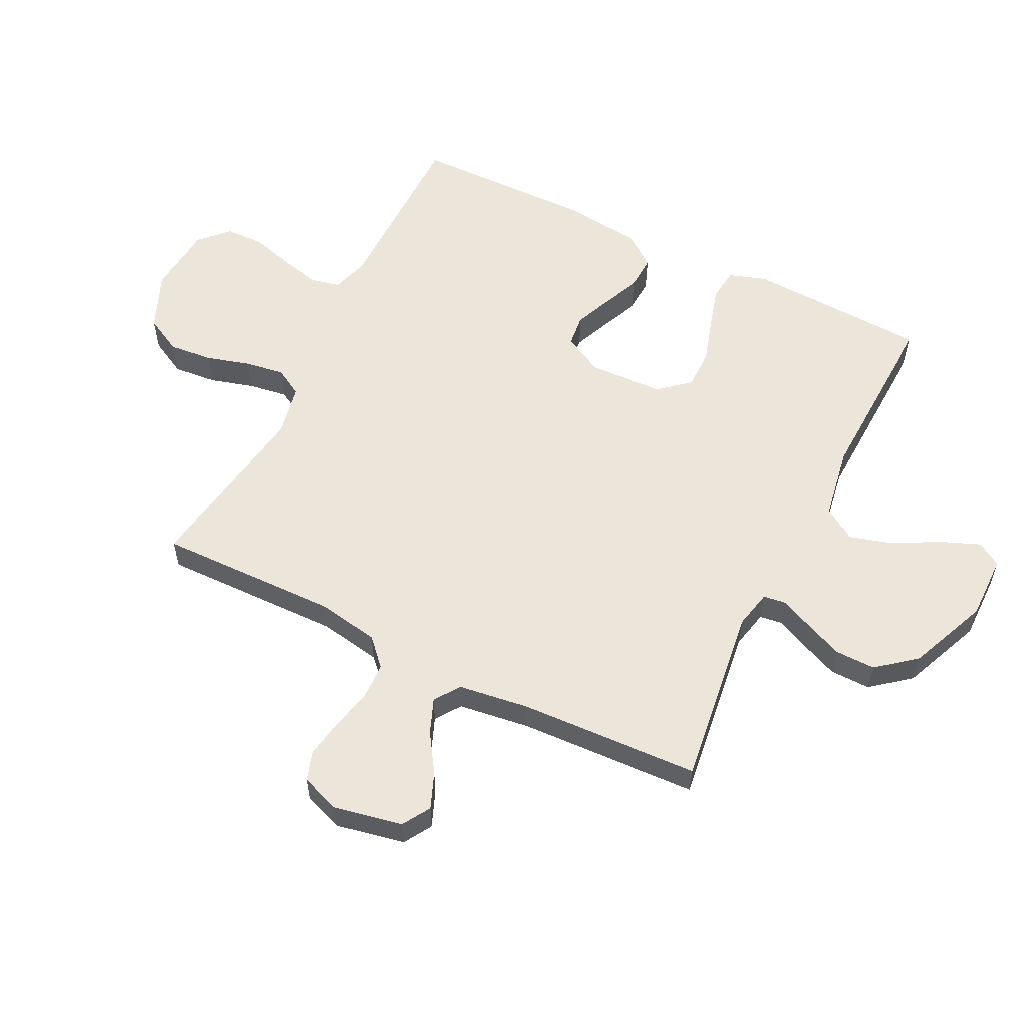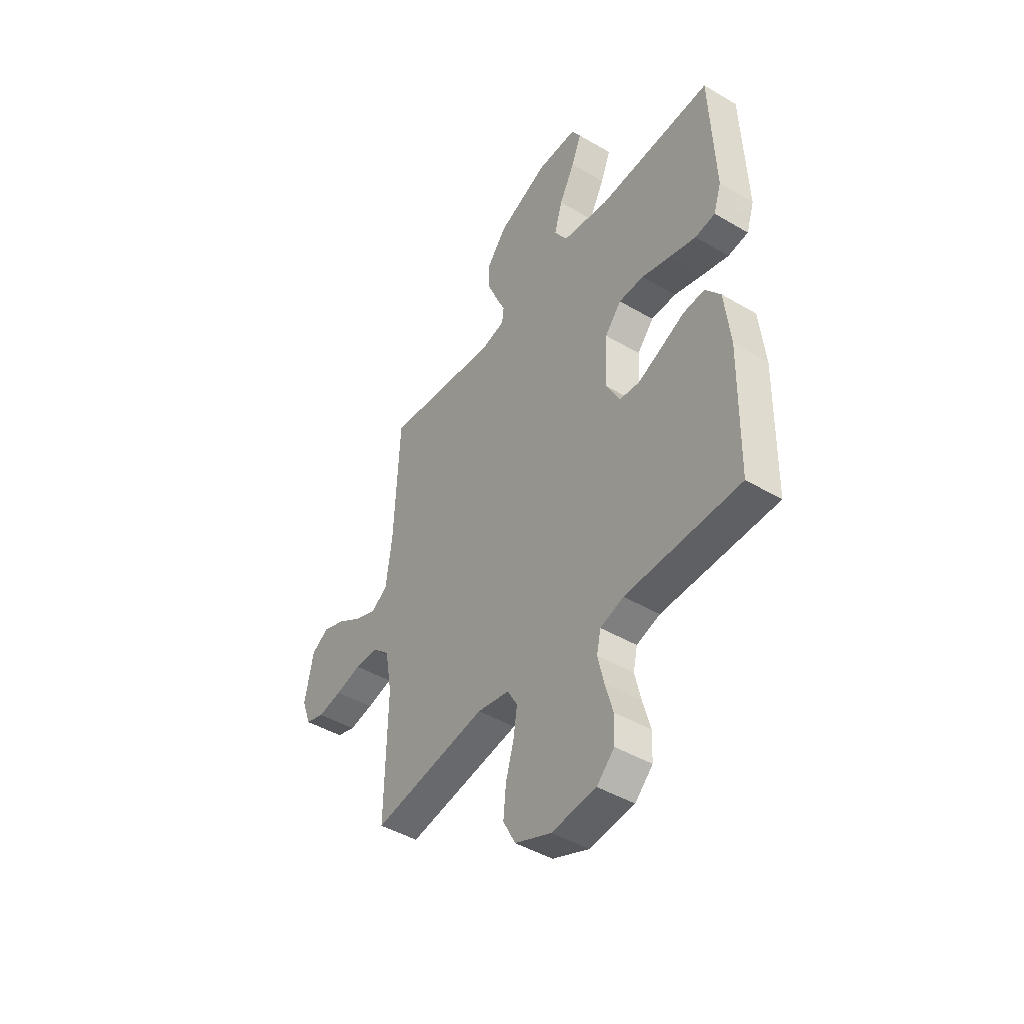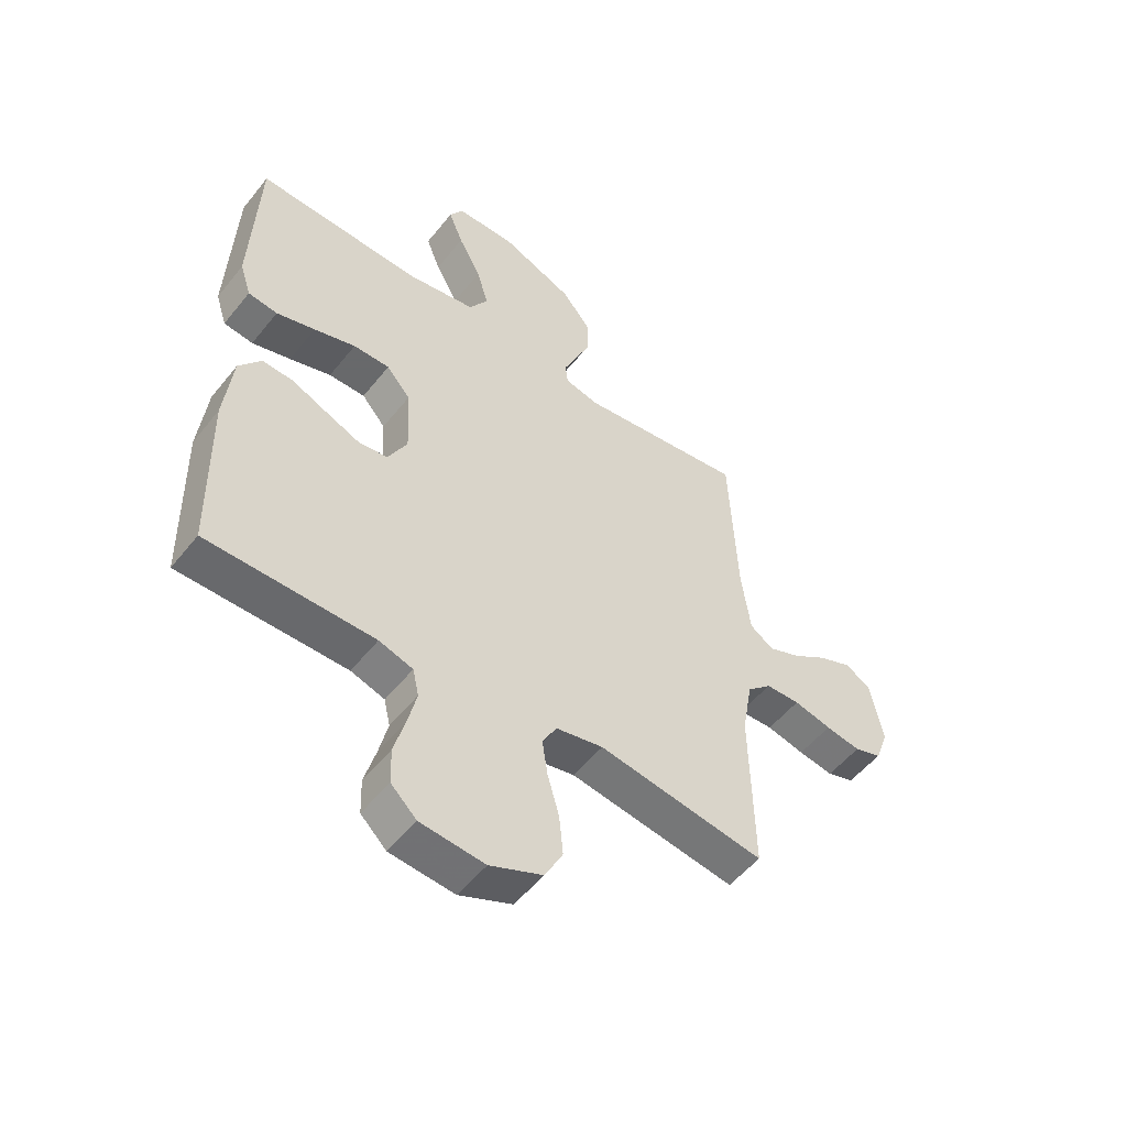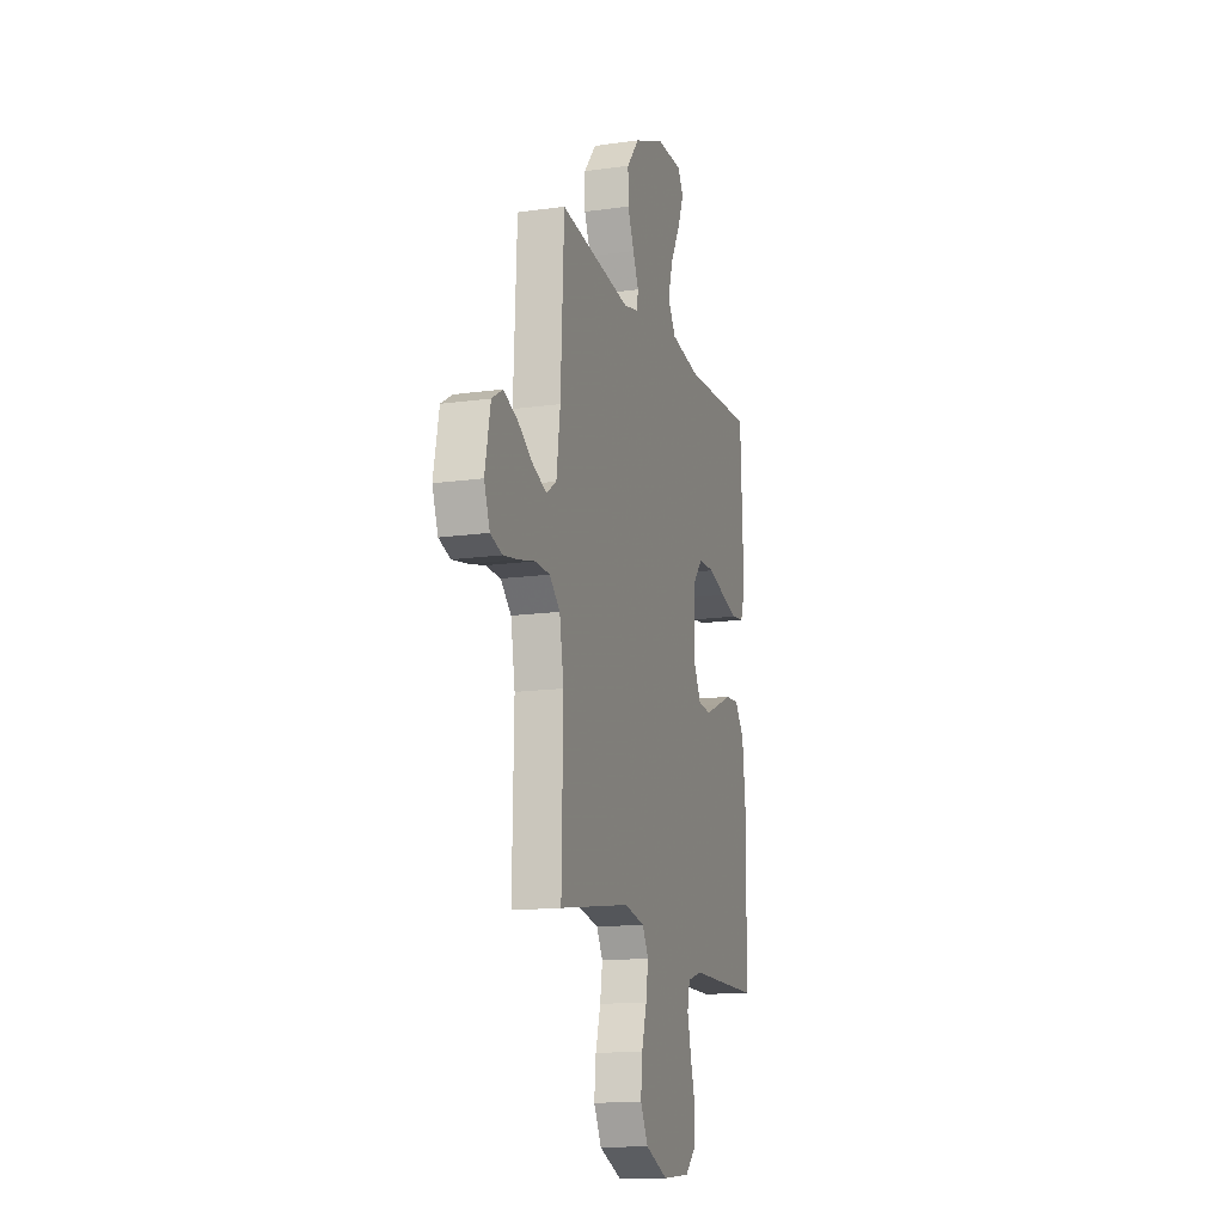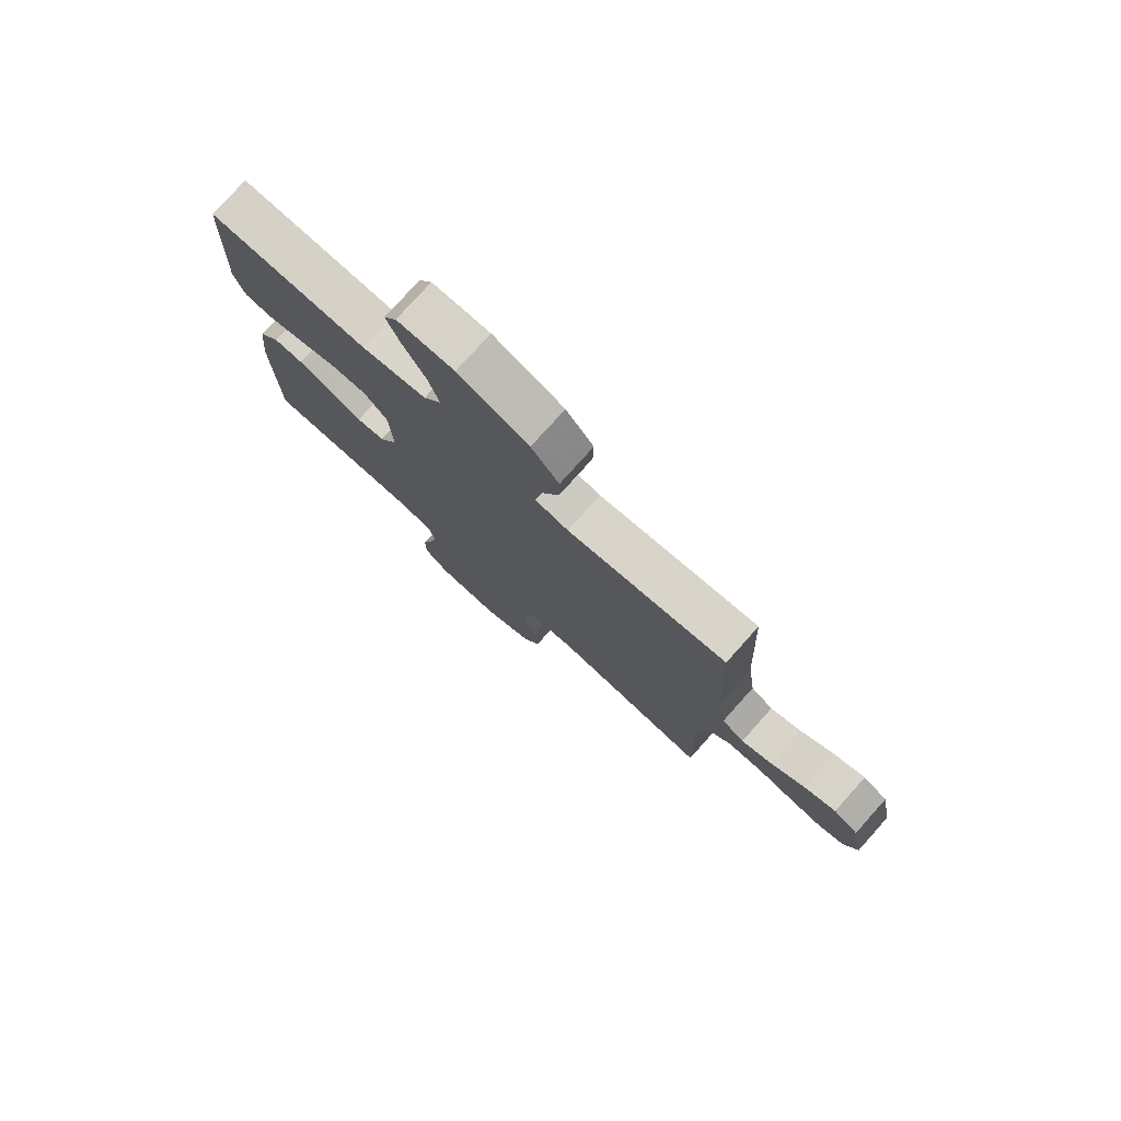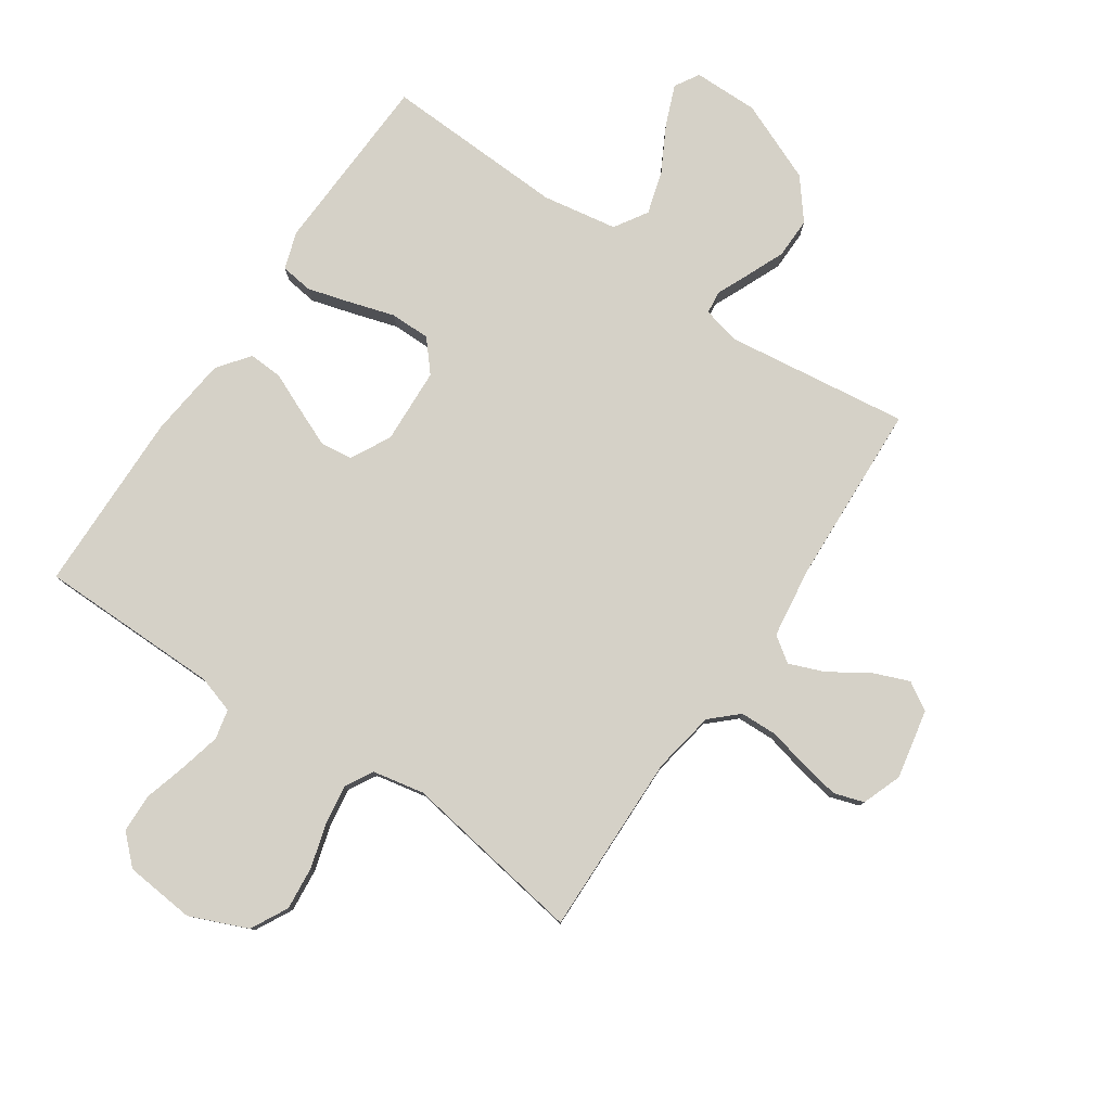
<metadata>
{"format":"obj","ext":"obj","renderer":"f3d","projection":"perspective","resolution":1024,"background":"white","views":[{"elev":57.1,"azim":-63.6,"up":"+Y"},{"elev":-45.0,"azim":55.7,"up":"+Z"},{"elev":-52.6,"azim":142.5,"up":"+Z"},{"elev":-14.6,"azim":-73.0,"up":"+Z"},{"elev":77.8,"azim":-138.1,"up":"+Z"},{"elev":79.7,"azim":-145.8,"up":"+Y"}]}
</metadata>
<code>
v -0.5 0.07 -0.5
v -0.494 0.07 -0.2
v -0.512 0.07 -0.097
v -0.556 0.07 -0.056
v -0.618 0.07 -0.054
v -0.686 0.07 -0.07
v -0.749 0.07 -0.081
v -0.798 0.07 -0.065
v -0.822 0.07 0
v -0.799 0.07 0.114
v -0.753 0.07 0.142
v -0.693 0.07 0.118
v -0.63 0.07 0.077
v -0.572 0.07 0.054
v -0.53 0.07 0.083
v -0.514 0.07 0.2
v -0.5 0.07 0.5
v -0.2 0.07 0.461
v -0.137 0.07 0.475
v -0.132 0.07 0.512
v -0.156 0.07 0.566
v -0.183 0.07 0.629
v -0.184 0.07 0.696
v -0.132 0.07 0.761
v 0 0.07 0.816
v 0.107 0.07 0.815
v 0.131 0.07 0.775
v 0.105 0.07 0.71
v 0.064 0.07 0.634
v 0.043 0.07 0.563
v 0.077 0.07 0.509
v 0.2 0.07 0.488
v 0.5 0.07 0.5
v 0.513 0.07 0.2
v 0.493 0.07 0.139
v 0.44 0.07 0.132
v 0.37 0.07 0.152
v 0.295 0.07 0.175
v 0.229 0.07 0.175
v 0.186 0.07 0.125
v 0.18 0.07 0
v 0.215 0.07 -0.066
v 0.268 0.07 -0.072
v 0.33 0.07 -0.046
v 0.394 0.07 -0.018
v 0.45 0.07 -0.015
v 0.49 0.07 -0.067
v 0.505 0.07 -0.2
v 0.5 0.07 -0.5
v 0.2 0.07 -0.502
v 0.139 0.07 -0.521
v 0.128 0.07 -0.57
v 0.144 0.07 -0.637
v 0.164 0.07 -0.708
v 0.162 0.07 -0.772
v 0.116 0.07 -0.816
v 0 0.07 -0.827
v -0.095 0.07 -0.787
v -0.127 0.07 -0.726
v -0.12 0.07 -0.654
v -0.099 0.07 -0.581
v -0.089 0.07 -0.516
v -0.115 0.07 -0.47
v -0.2 0.07 -0.453
v -0.5 0 -0.5
v -0.494 0 -0.2
v -0.512 0 -0.097
v -0.556 0 -0.056
v -0.618 0 -0.054
v -0.686 0 -0.07
v -0.749 0 -0.081
v -0.798 0 -0.065
v -0.822 0 0
v -0.799 0 0.114
v -0.753 0 0.142
v -0.693 0 0.118
v -0.63 0 0.077
v -0.572 0 0.054
v -0.53 0 0.083
v -0.514 0 0.2
v -0.5 0 0.5
v -0.2 0 0.461
v -0.137 0 0.475
v -0.132 0 0.512
v -0.156 0 0.566
v -0.183 0 0.629
v -0.184 0 0.696
v -0.132 0 0.761
v 0 0 0.816
v 0.107 0 0.815
v 0.131 0 0.775
v 0.105 0 0.71
v 0.064 0 0.634
v 0.043 0 0.563
v 0.077 0 0.509
v 0.2 0 0.488
v 0.5 0 0.5
v 0.513 0 0.2
v 0.493 0 0.139
v 0.44 0 0.132
v 0.37 0 0.152
v 0.295 0 0.175
v 0.229 0 0.175
v 0.186 0 0.125
v 0.18 0 0
v 0.215 0 -0.066
v 0.268 0 -0.072
v 0.33 0 -0.046
v 0.394 0 -0.018
v 0.45 0 -0.015
v 0.49 0 -0.067
v 0.505 0 -0.2
v 0.5 0 -0.5
v 0.2 0 -0.502
v 0.139 0 -0.521
v 0.128 0 -0.57
v 0.144 0 -0.637
v 0.164 0 -0.708
v 0.162 0 -0.772
v 0.116 0 -0.816
v 0 0 -0.827
v -0.095 0 -0.787
v -0.127 0 -0.726
v -0.12 0 -0.654
v -0.099 0 -0.581
v -0.089 0 -0.516
v -0.115 0 -0.47
v -0.2 0 -0.453
f 59 60 61
f 58 59 61
f 57 58 61
f 56 57 61
f 55 56 61
f 54 55 61
f 53 54 61
f 52 53 61 62
f 51 52 62 63
f 48 49 50
f 47 48 50
f 46 47 50
f 45 46 50
f 44 45 50
f 50 51 63
f 44 50 63
f 43 44 63
f 36 37 38
f 35 36 38
f 34 35 38
f 33 34 38
f 32 33 38
f 31 32 38 39
f 30 31 39 40
f 27 28 29
f 26 27 29
f 25 26 29
f 24 25 29
f 23 24 29
f 22 23 29
f 21 22 29
f 20 21 29
f 19 20 29 30
f 16 17 18
f 15 16 18 19
f 11 12 13
f 10 11 13
f 9 10 13
f 8 9 13
f 7 8 13
f 6 7 13
f 5 6 13
f 4 5 13 14
f 3 4 14 15
f 64 1 2
f 64 2 3
f 63 64 3
f 43 63 3
f 42 43 3
f 19 30 40 41
f 19 41 42
f 15 19 42
f 3 15 42
f 125 124 123
f 125 123 122
f 125 122 121
f 125 121 120
f 125 120 119
f 125 119 118
f 125 118 117
f 126 125 117 116
f 127 126 116 115
f 114 113 112
f 114 112 111
f 114 111 110
f 114 110 109
f 114 109 108
f 127 115 114
f 127 114 108
f 127 108 107
f 102 101 100
f 102 100 99
f 102 99 98
f 102 98 97
f 102 97 96
f 103 102 96 95
f 104 103 95 94
f 93 92 91
f 93 91 90
f 93 90 89
f 93 89 88
f 93 88 87
f 93 87 86
f 93 86 85
f 93 85 84
f 94 93 84 83
f 82 81 80
f 83 82 80 79
f 77 76 75
f 77 75 74
f 77 74 73
f 77 73 72
f 77 72 71
f 77 71 70
f 77 70 69
f 78 77 69 68
f 79 78 68 67
f 66 65 128
f 67 66 128
f 67 128 127
f 67 127 107
f 67 107 106
f 105 104 94 83
f 106 105 83
f 106 83 79
f 106 79 67
f 1 65 66 2
f 2 66 67 3
f 3 67 68 4
f 4 68 69 5
f 5 69 70 6
f 6 70 71 7
f 7 71 72 8
f 8 72 73 9
f 9 73 74 10
f 10 74 75 11
f 11 75 76 12
f 12 76 77 13
f 13 77 78 14
f 14 78 79 15
f 15 79 80 16
f 16 80 81 17
f 17 81 82 18
f 18 82 83 19
f 19 83 84 20
f 20 84 85 21
f 21 85 86 22
f 22 86 87 23
f 23 87 88 24
f 24 88 89 25
f 25 89 90 26
f 26 90 91 27
f 27 91 92 28
f 28 92 93 29
f 29 93 94 30
f 30 94 95 31
f 31 95 96 32
f 32 96 97 33
f 33 97 98 34
f 34 98 99 35
f 35 99 100 36
f 36 100 101 37
f 37 101 102 38
f 38 102 103 39
f 39 103 104 40
f 40 104 105 41
f 41 105 106 42
f 42 106 107 43
f 43 107 108 44
f 44 108 109 45
f 45 109 110 46
f 46 110 111 47
f 47 111 112 48
f 48 112 113 49
f 49 113 114 50
f 50 114 115 51
f 51 115 116 52
f 52 116 117 53
f 53 117 118 54
f 54 118 119 55
f 55 119 120 56
f 56 120 121 57
f 57 121 122 58
f 58 122 123 59
f 59 123 124 60
f 60 124 125 61
f 61 125 126 62
f 62 126 127 63
f 63 127 128 64
f 64 128 65 1

</code>
